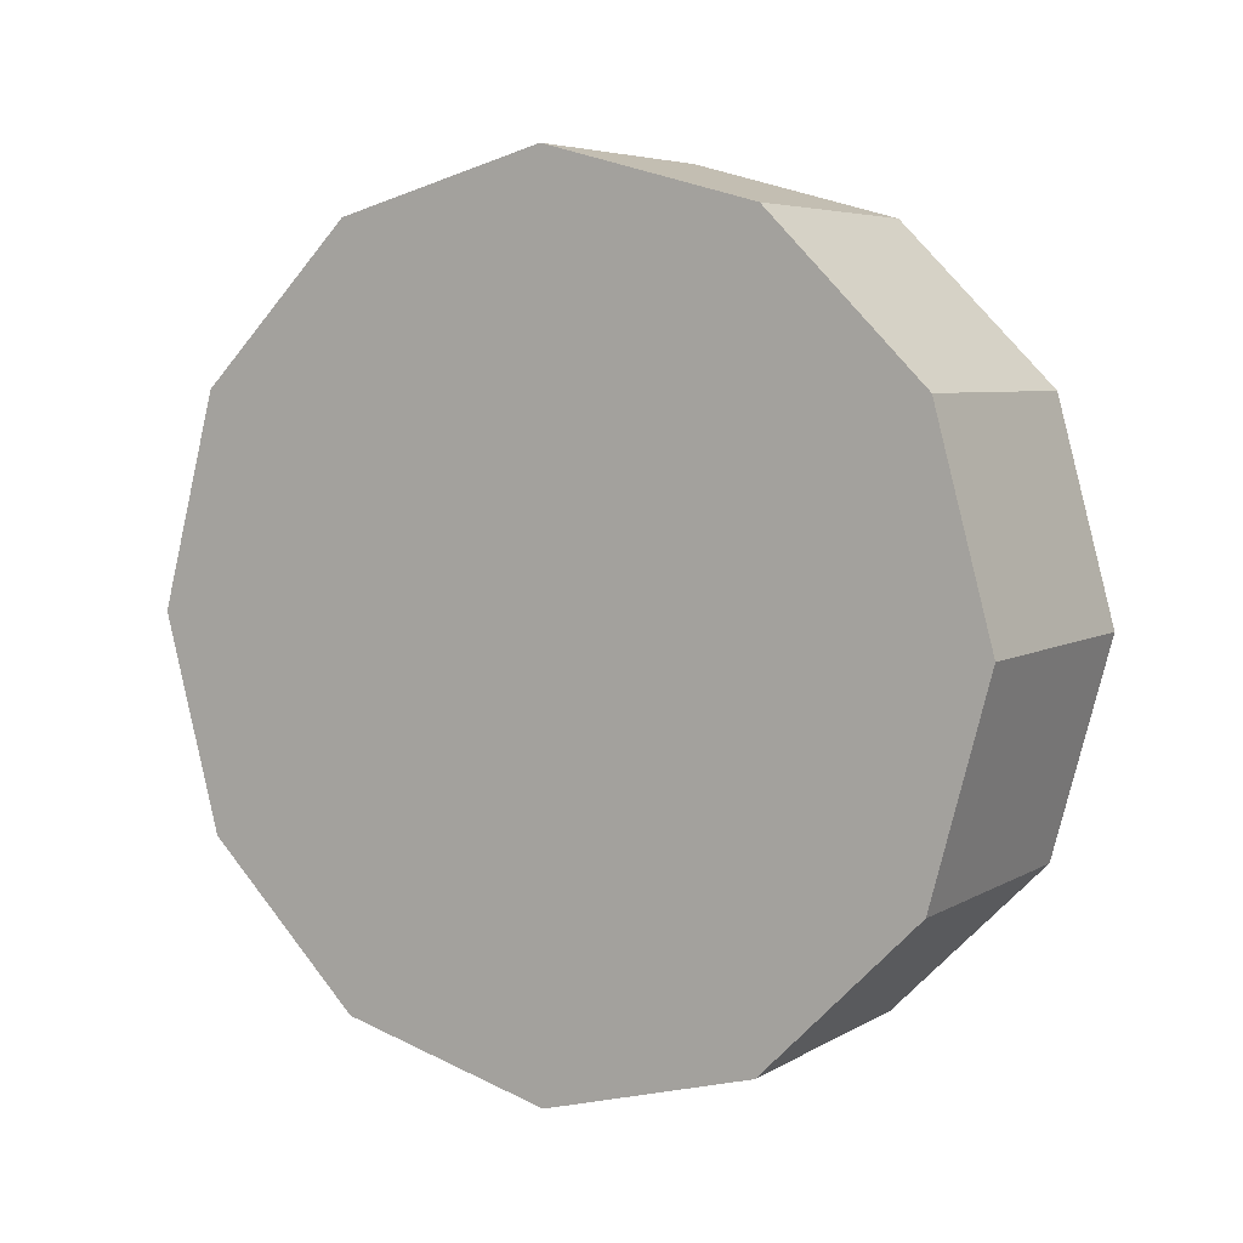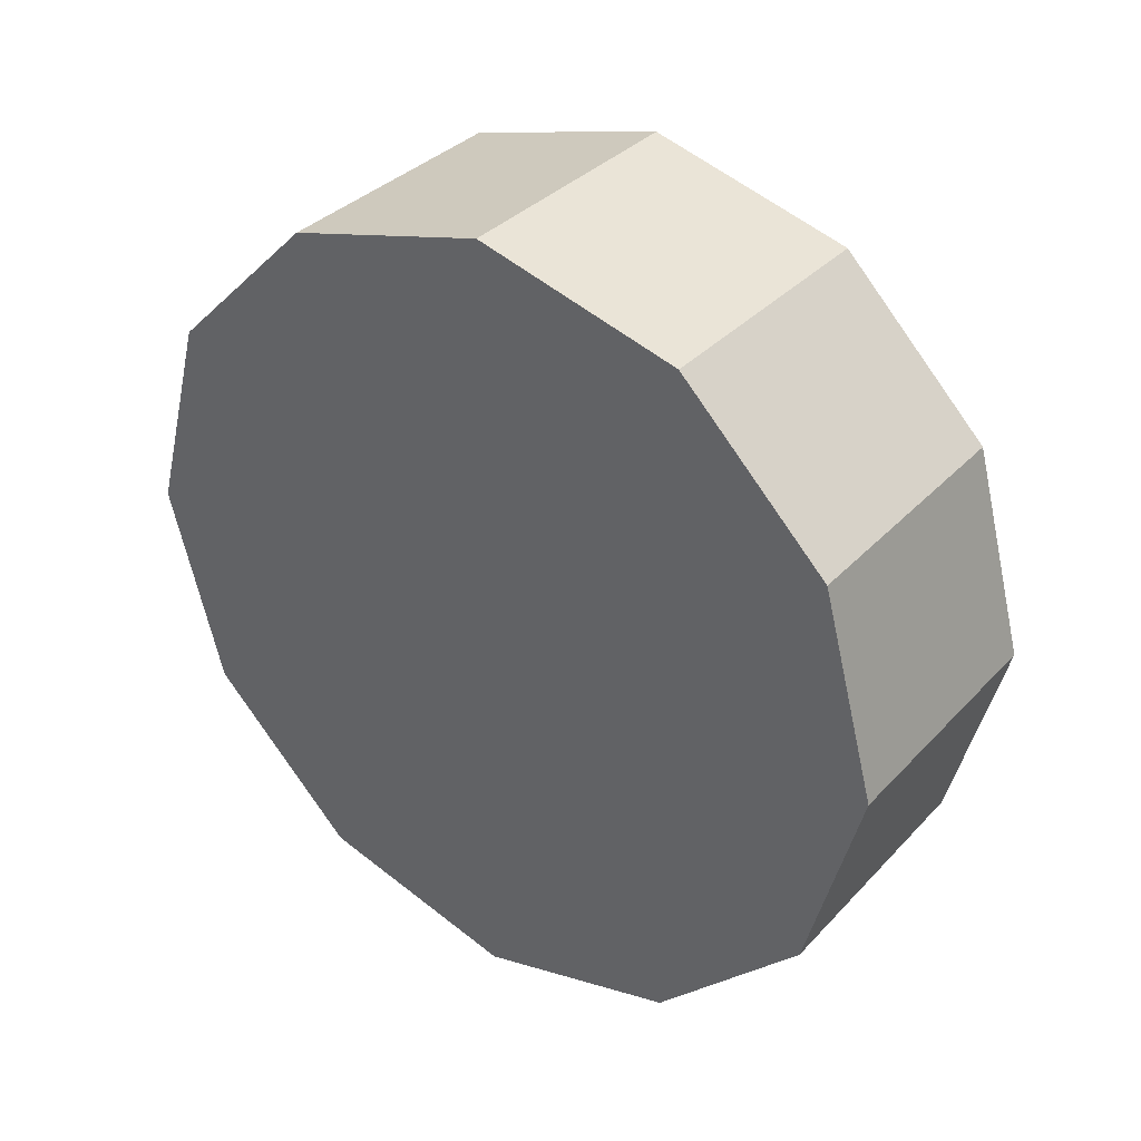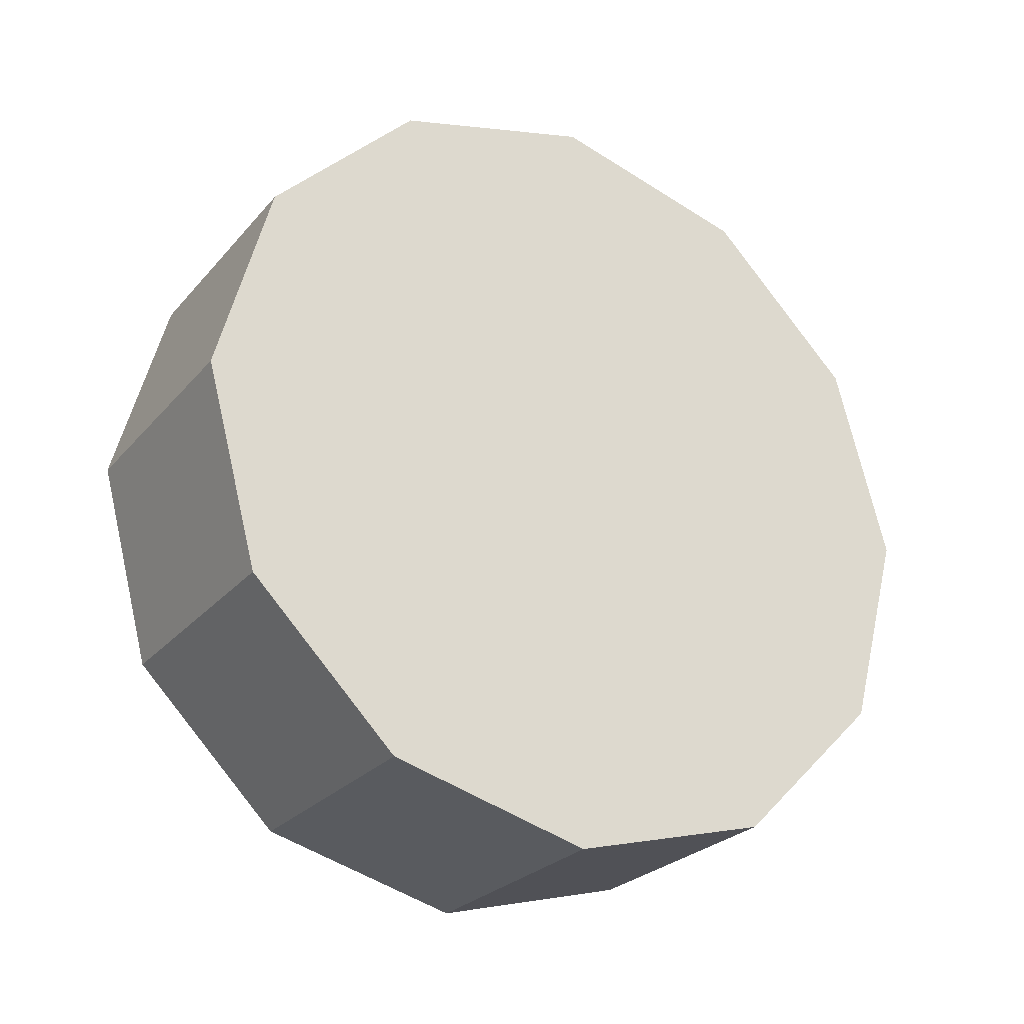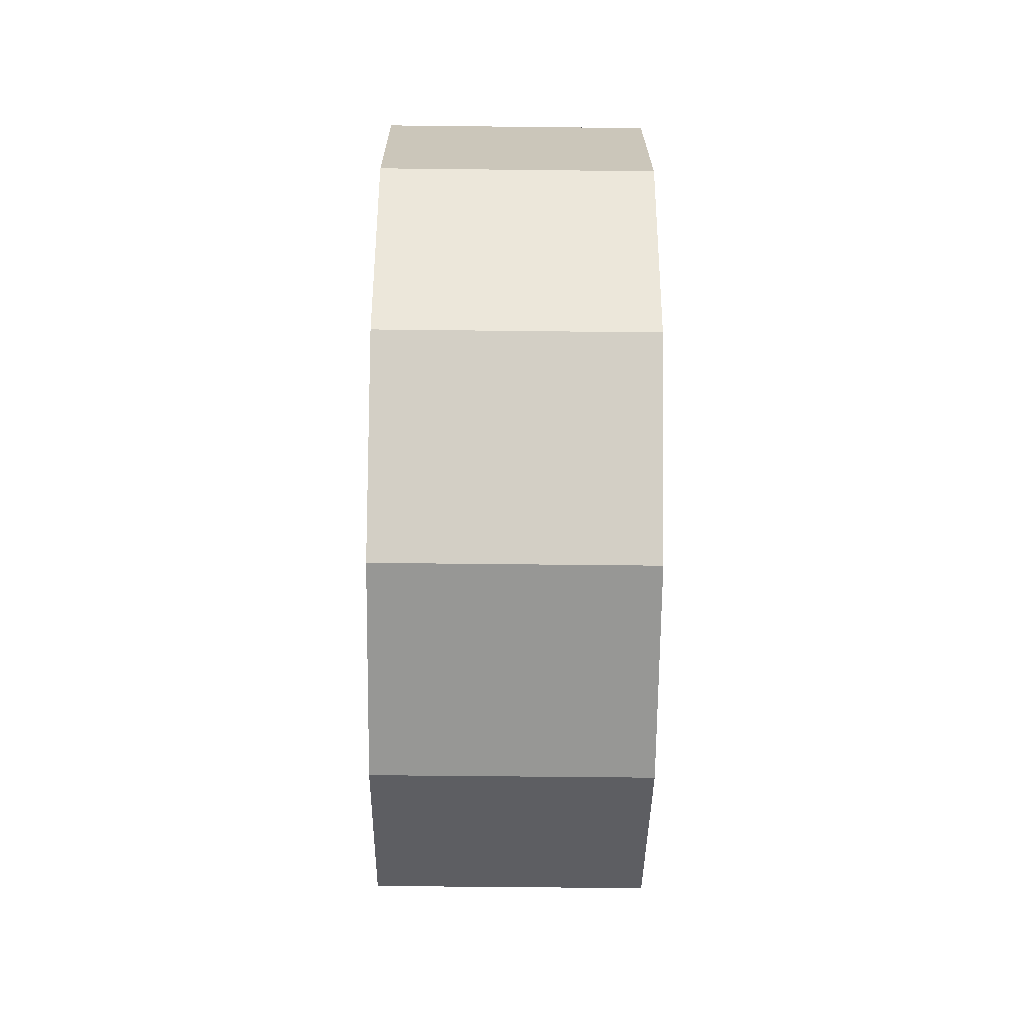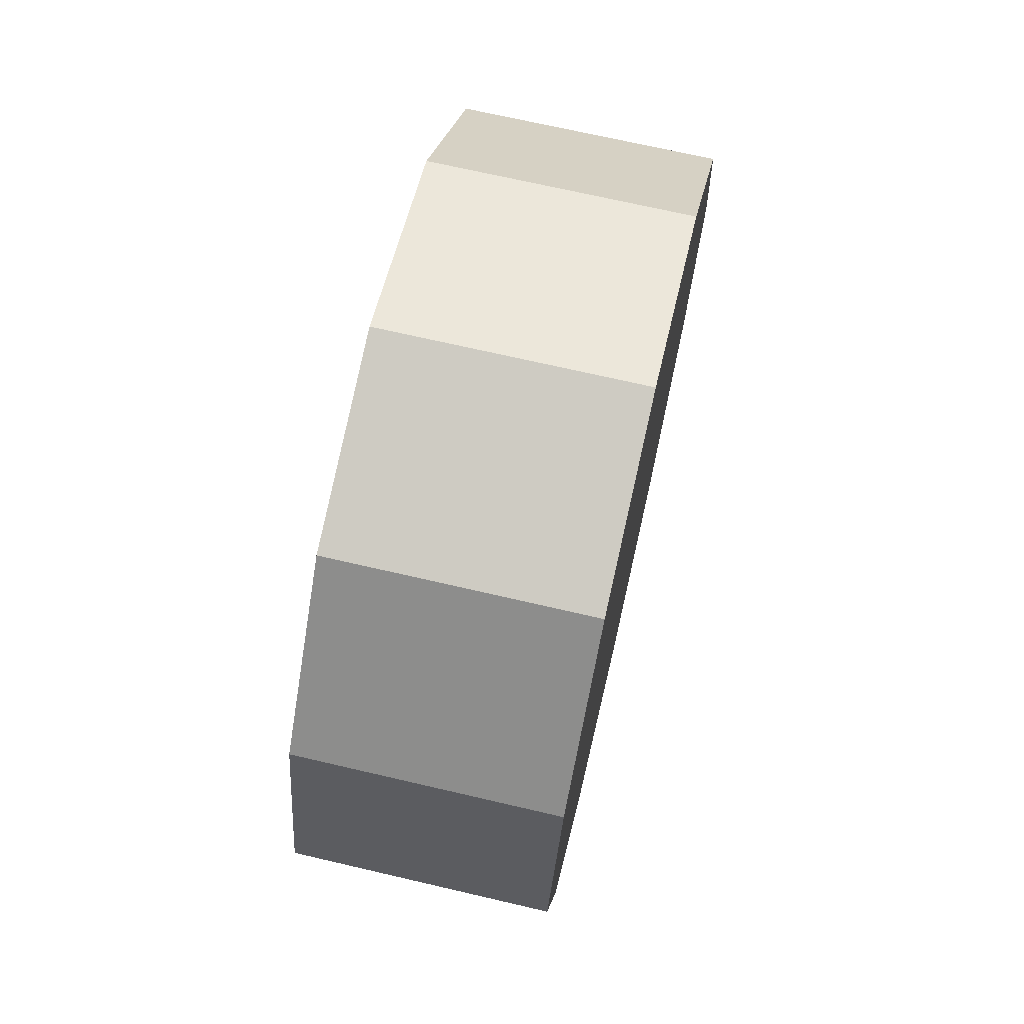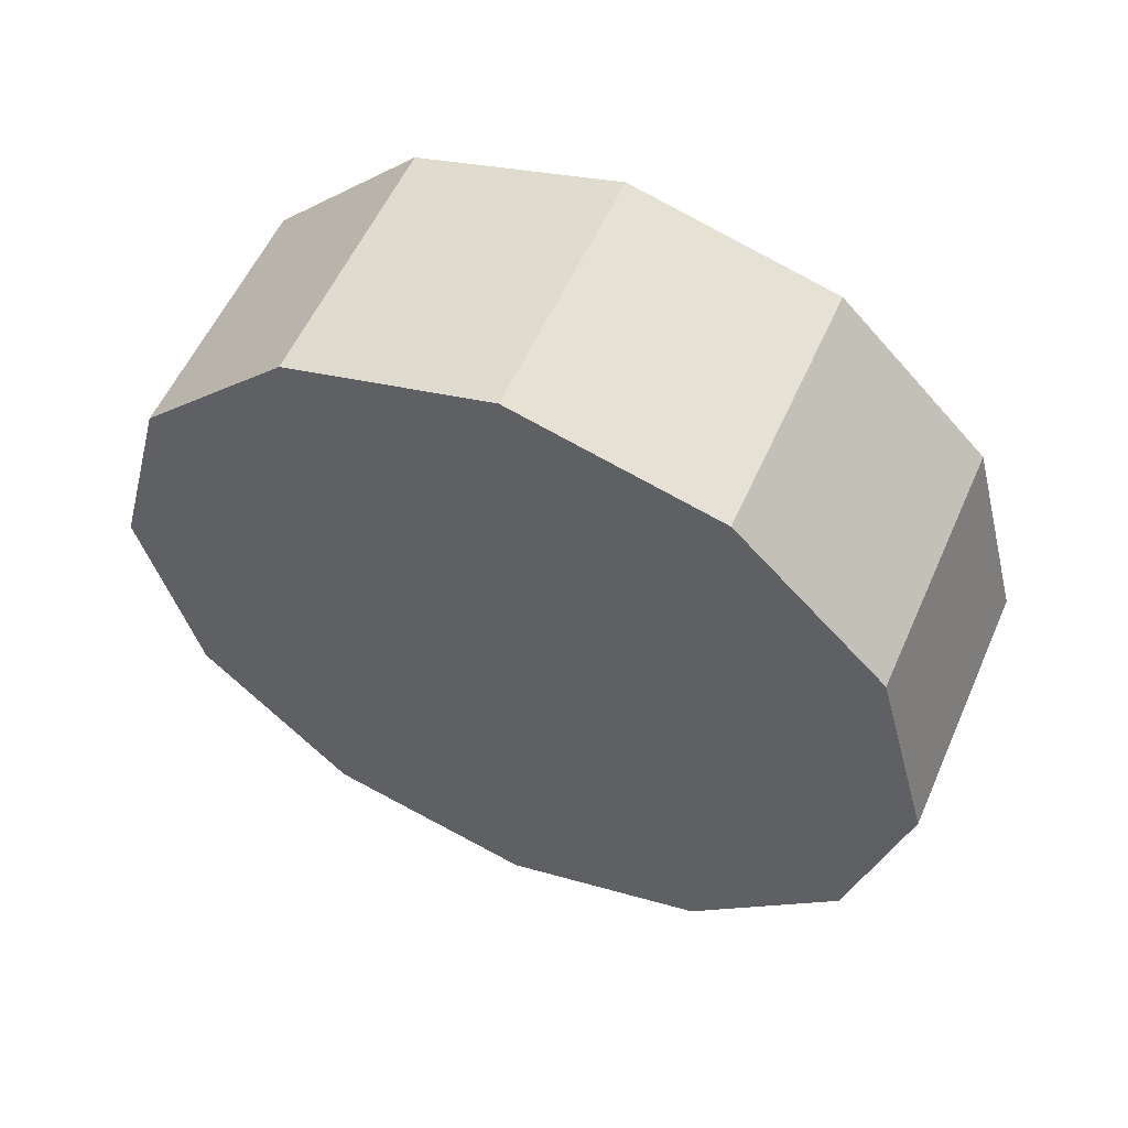
<metadata>
{"format":"obj","ext":"obj","renderer":"f3d","projection":"perspective","resolution":1024,"background":"white","views":[{"elev":5.6,"azim":-59.4,"up":"+Z"},{"elev":34.8,"azim":-53.7,"up":"+Z"},{"elev":-26.0,"azim":59.0,"up":"+Y"},{"elev":-53.5,"azim":179.3,"up":"+Y"},{"elev":70.1,"azim":13.1,"up":"+Y"},{"elev":56.0,"azim":-66.3,"up":"+Y"}]}
</metadata>
<code>
g ute_rr_wheel_mesh
v -0.1163 0.3129 -0.1807
v -0.1163 0.1807 -0.3129
v 0.1163 0.1807 -0.3129
v 0.1163 0.3129 -0.1807
v -0.1163 0.1807 -0.3129
v -0.1163 0.0003535 -0.3617
v 0.1163 0.0003535 -0.3617
v 0.1163 0.1807 -0.3129
v -0.1163 0.0003535 -0.3617
v -0.1163 -0.1807 -0.3129
v 0.1163 -0.1807 -0.3129
v 0.1163 0.0003535 -0.3617
v -0.1163 -0.1807 -0.3129
v -0.1163 -0.3129 -0.1807
v 0.1163 -0.3129 -0.1807
v 0.1163 -0.1807 -0.3129
v -0.1163 -0.3129 -0.1807
v -0.1163 -0.3617 0.0003535
v 0.1163 -0.3617 0.0003535
v 0.1163 -0.3129 -0.1807
v -0.1163 -0.3617 0.0003535
v -0.1163 -0.3129 0.1807
v 0.1163 -0.3129 0.1807
v 0.1163 -0.3617 0.0003535
v -0.1163 -0.3129 0.1807
v -0.1163 -0.1807 0.3129
v 0.1163 -0.1807 0.3129
v 0.1163 -0.3129 0.1807
v -0.1163 -0.1807 0.3129
v -0.1163 0.0003535 0.3617
v 0.1163 0.0003535 0.3617
v 0.1163 -0.1807 0.3129
v -0.1163 0.0003535 0.3617
v -0.1163 0.1807 0.3129
v 0.1163 0.1807 0.3129
v 0.1163 0.0003535 0.3617
v -0.1163 0.1807 0.3129
v -0.1163 0.3129 0.1807
v 0.1163 0.3129 0.1807
v 0.1163 0.1807 0.3129
v -0.1163 0.3129 0.1807
v -0.1163 0.3617 0.0003535
v 0.1163 0.3617 0.0003535
v 0.1163 0.3129 0.1807
v -0.1163 0.3617 0.0003535
v -0.1163 0.3129 -0.1807
v 0.1163 0.3129 -0.1807
v 0.1163 0.3617 0.0003535
v 0.1163 0.3129 -0.1807
v 0.1163 0.1807 -0.3129
v 0.1163 0.0003535 0.0003535
v 0.1163 0.0003535 -0.3617
v 0.1163 -0.1807 -0.3129
v 0.1163 -0.3129 -0.1807
v 0.1163 -0.3617 0.0003535
v 0.1163 -0.3129 0.1807
v 0.1163 -0.1807 0.3129
v 0.1163 0.0003535 0.3617
v 0.1163 0.1807 0.3129
v 0.1163 0.3129 0.1807
v 0.1163 0.3617 0.0003535
v -0.1163 0.3129 -0.1807
v -0.1163 0.3617 0.0003535
v -0.1163 0.1807 -0.3129
v -0.1163 0.3617 0.0003535
v -0.1163 0.0003535 -0.3617
v -0.1163 0.3617 0.0003535
v -0.1163 -0.1807 -0.3129
v -0.1163 -0.3129 -0.1807
v -0.1163 -0.1807 0.3129
v -0.1163 0.0003535 0.3617
v -0.1163 0.1807 0.3129
v -0.1163 -0.3129 -0.1807
v -0.1163 0.3617 0.0003535
v -0.1163 -0.3617 0.0003535
v -0.1163 0.3617 0.0003535
v -0.1163 -0.3129 0.1807
v -0.1163 0.1807 0.3129
v -0.1163 0.3129 0.1807
v -0.1163 -0.3129 0.1807
v -0.1163 0.3617 0.0003535
v -0.1163 -0.1807 0.3129
f 3 2 1
f 4 3 1
f 7 6 5
f 8 7 5
f 11 10 9
f 12 11 9
f 15 14 13
f 16 15 13
f 19 18 17
f 20 19 17
f 23 22 21
f 24 23 21
f 27 26 25
f 28 27 25
f 31 30 29
f 32 31 29
f 35 34 33
f 36 35 33
f 39 38 37
f 40 39 37
f 43 42 41
f 44 43 41
f 47 46 45
f 48 47 45
f 51 50 49
f 51 52 50
f 51 53 52
f 51 54 53
f 51 55 54
f 51 56 55
f 51 57 56
f 51 58 57
f 51 59 58
f 51 60 59
f 51 61 60
f 51 49 61
f 64 63 62
f 66 65 64
f 68 67 66
f 69 63 68
f 71 65 70
f 72 67 71
f 75 74 73
f 77 76 75
f 79 74 78
f 82 81 80

</code>
